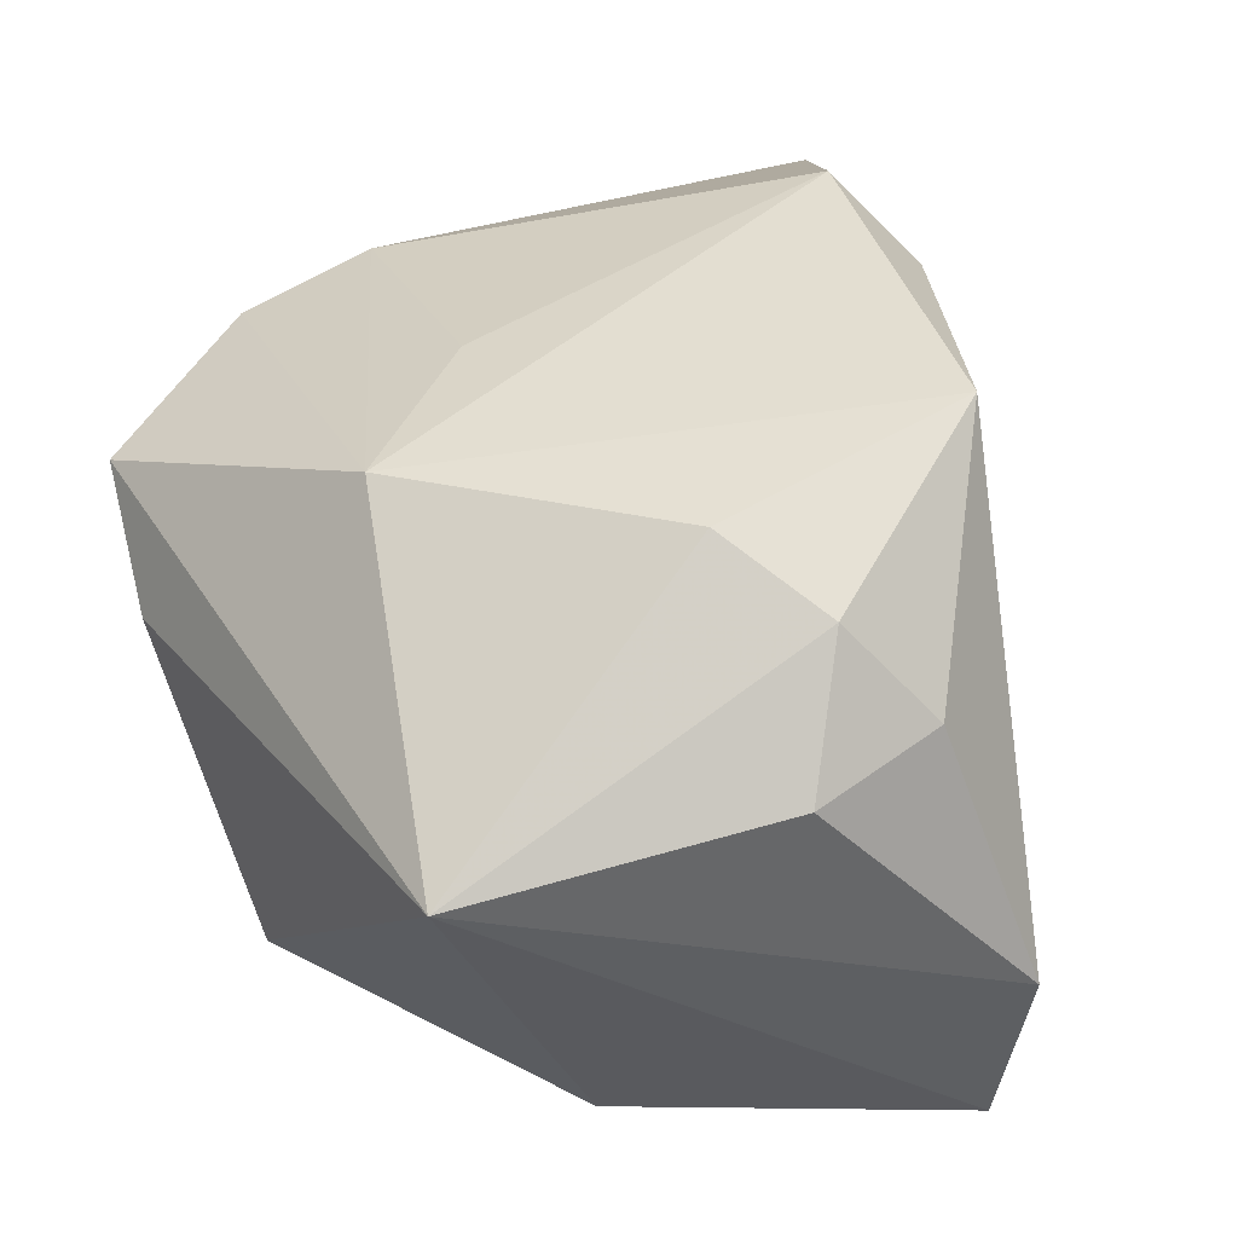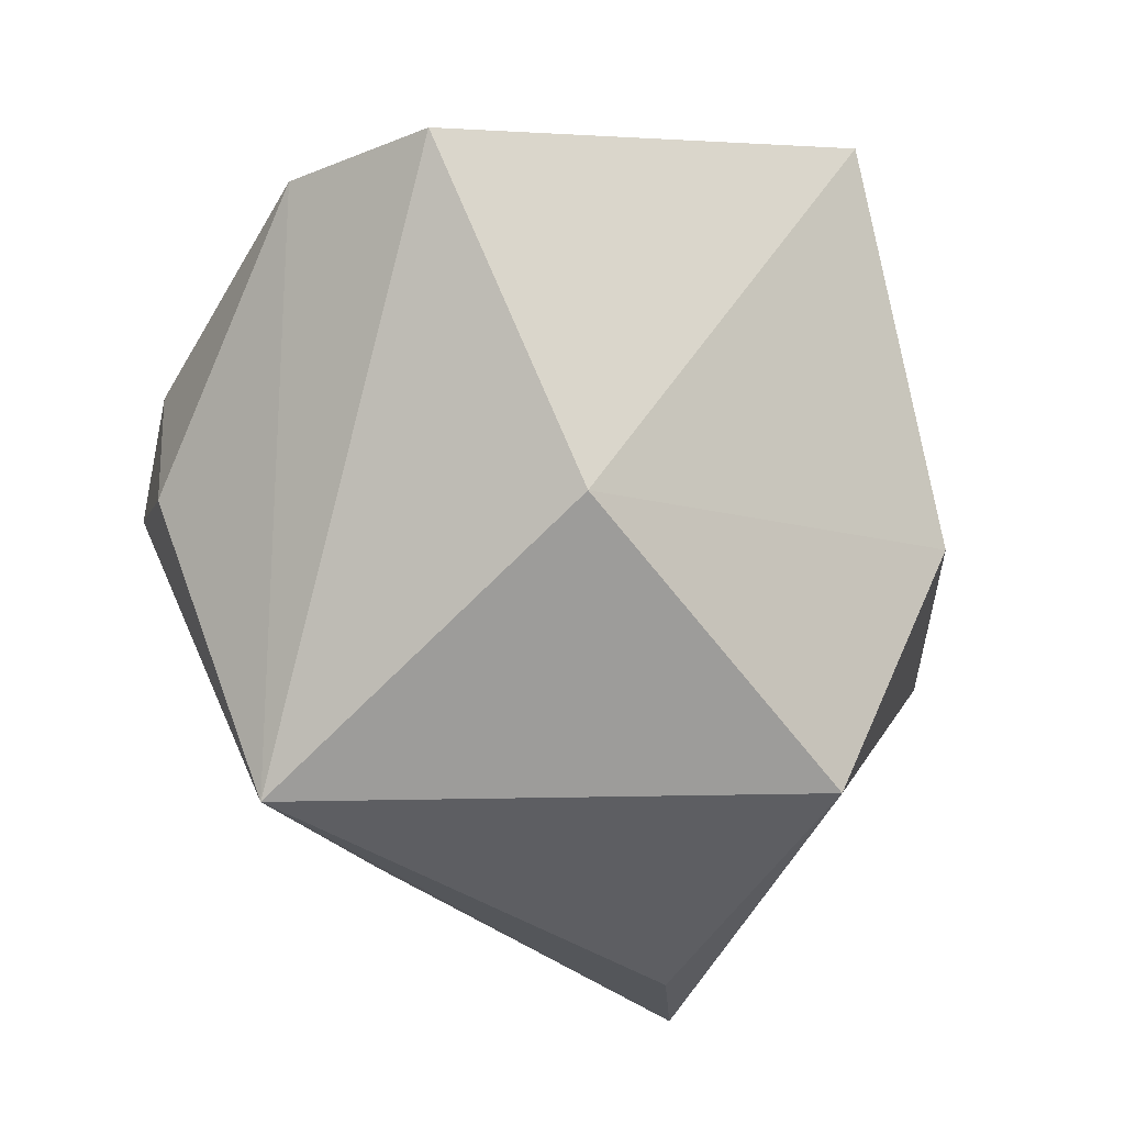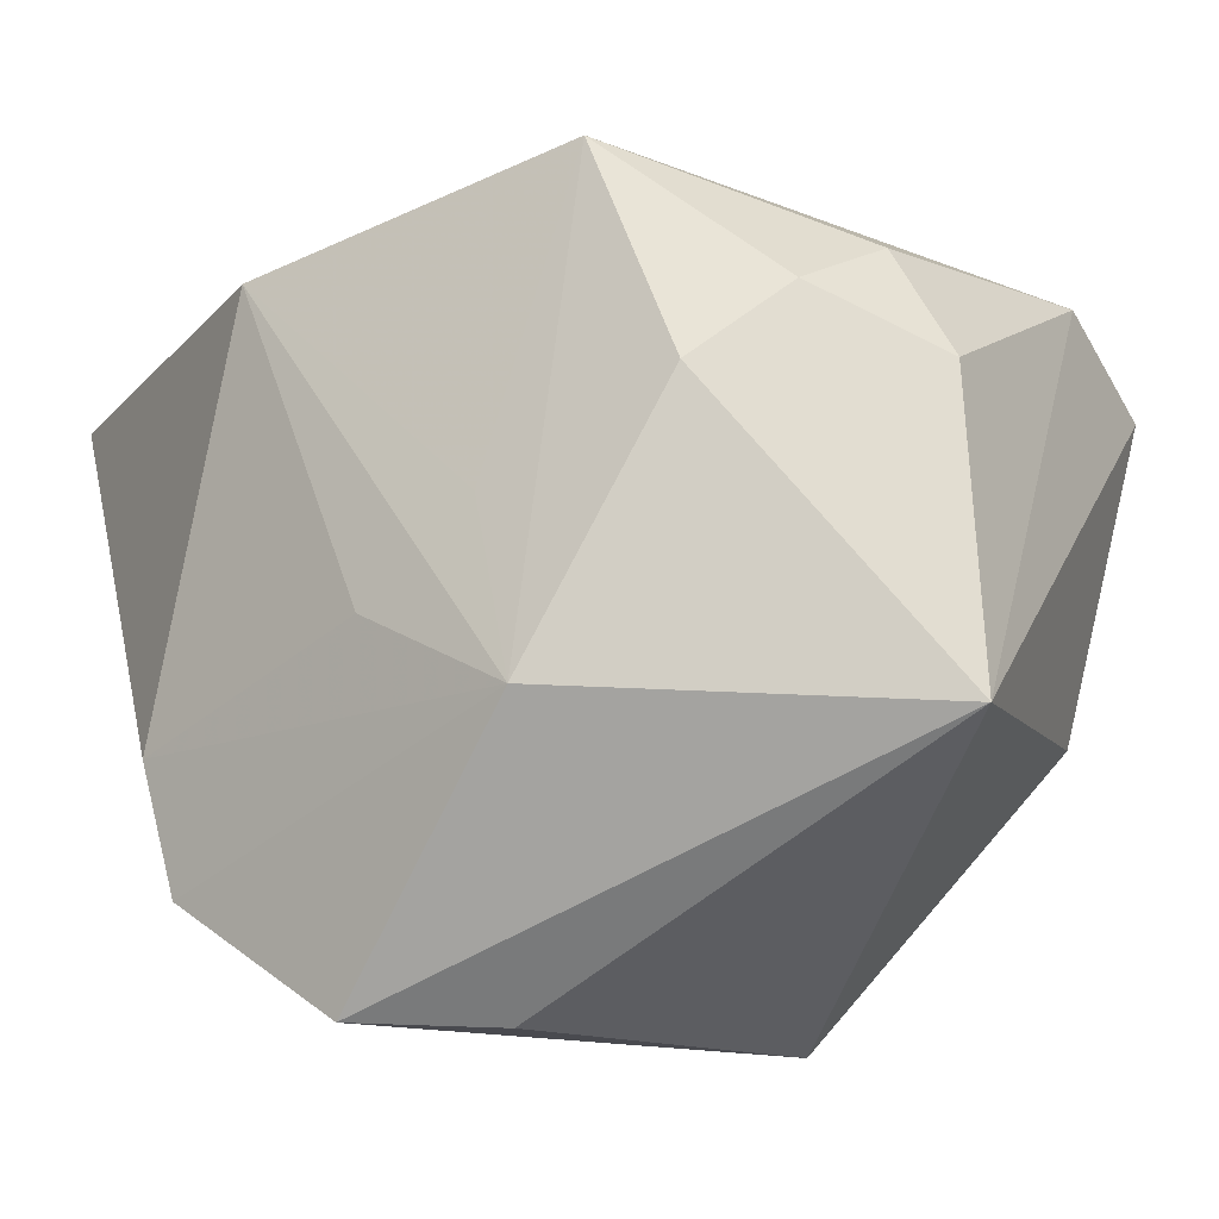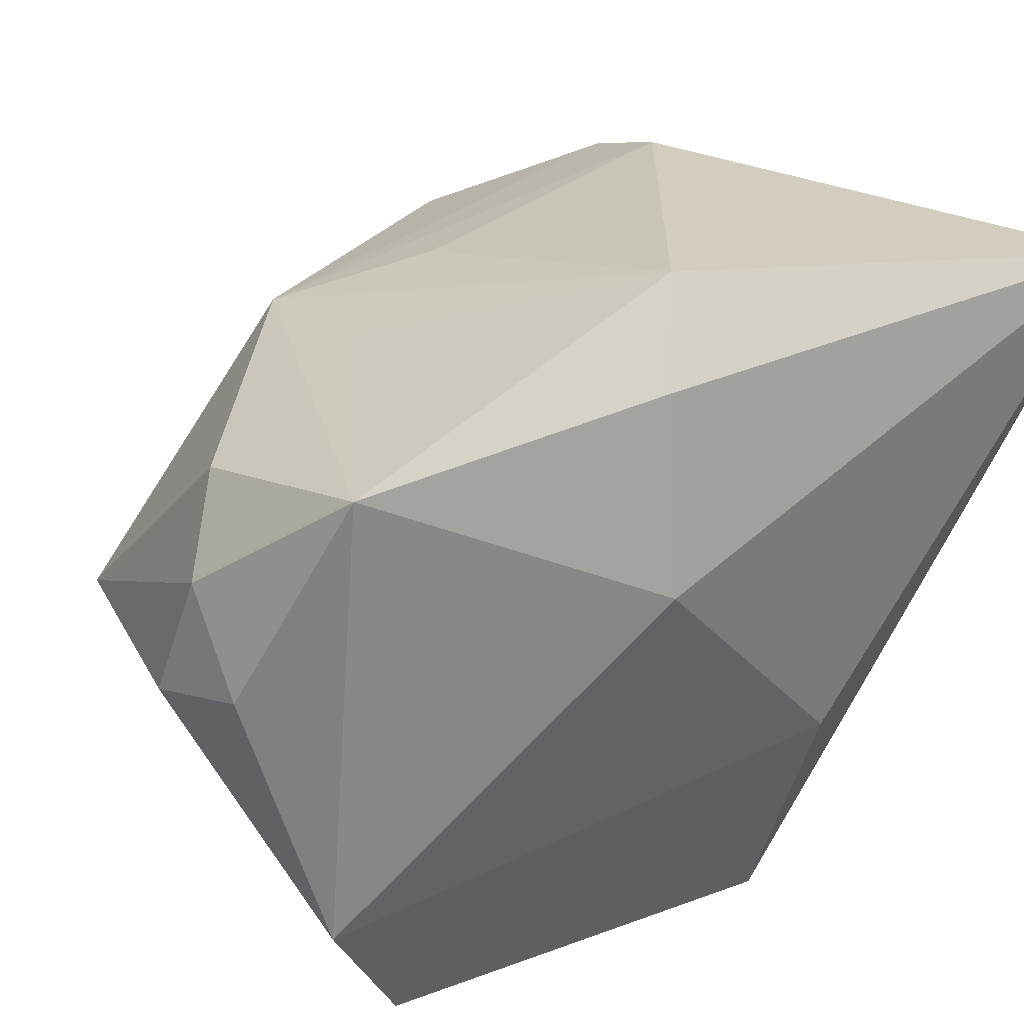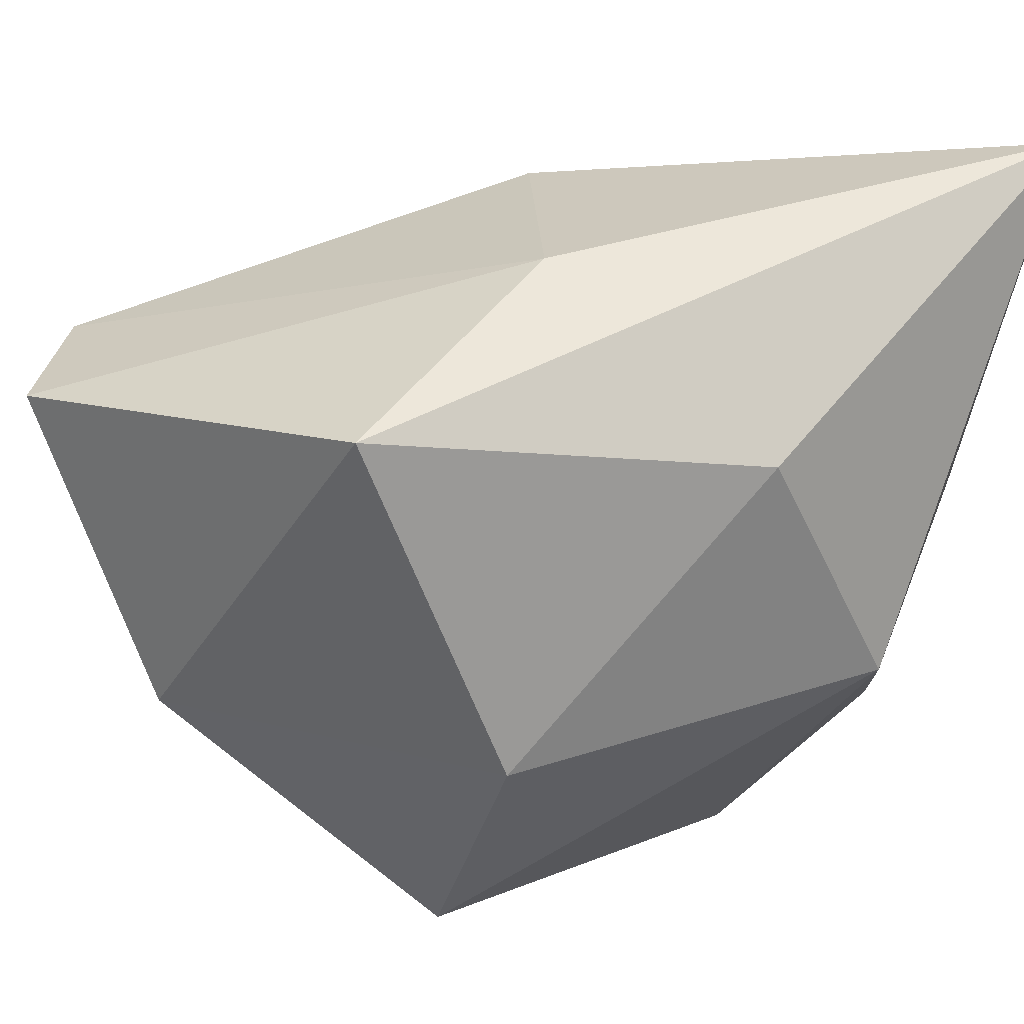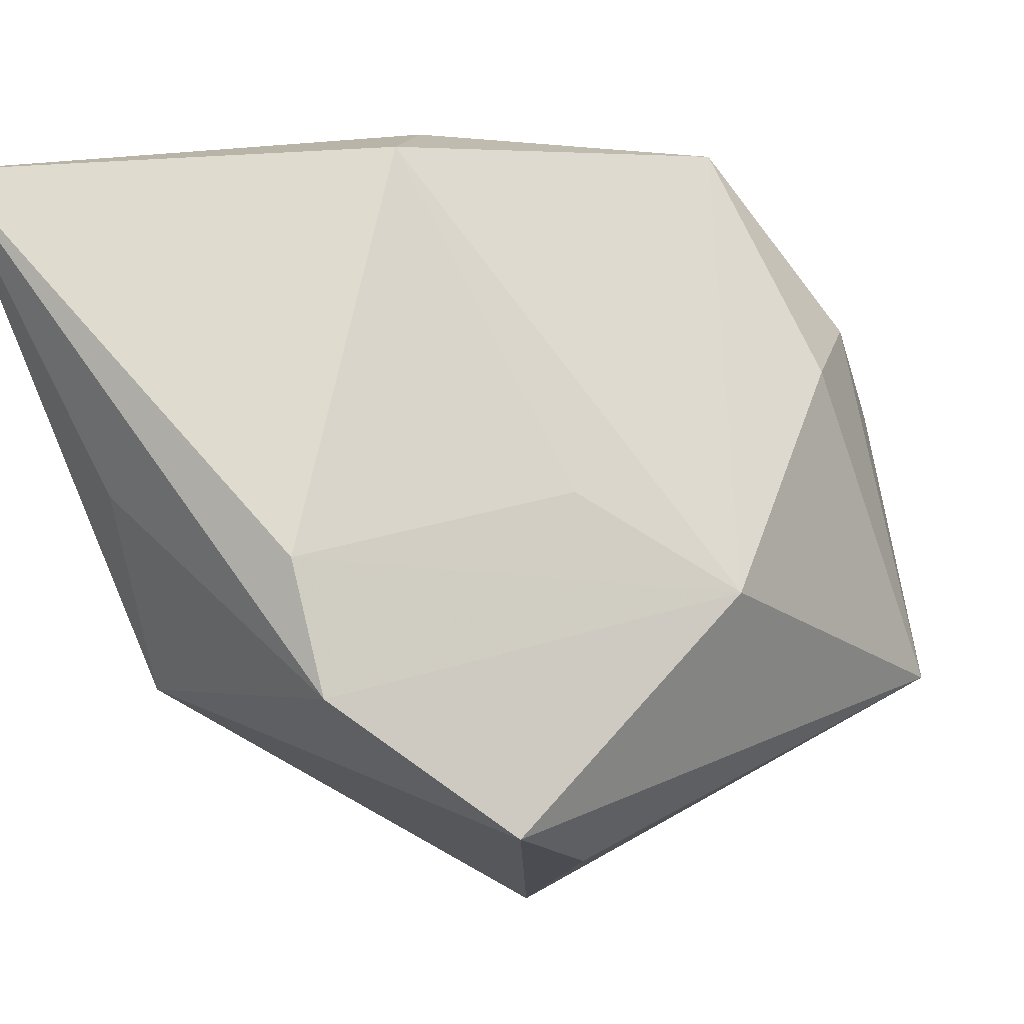
<metadata>
{"format":"obj","ext":"obj","renderer":"f3d","projection":"perspective","resolution":1024,"background":"white","views":[{"elev":13.8,"azim":65.5,"up":"+Z"},{"elev":-20.8,"azim":154.3,"up":"+Y"},{"elev":-45.1,"azim":55.6,"up":"+Y"},{"elev":35.0,"azim":142.8,"up":"+Z"},{"elev":30.1,"azim":-143.9,"up":"+Y"},{"elev":58.5,"azim":-25.7,"up":"+Z"}]}
</metadata>
<code>
v -0.01803 -0.007558 -0.02702
v -0.00771 0.02274 -0.03259
v -0.02965 0.01564 -0.00559
v 0.02905 0.01271 0.02177
v 0.007059 0.0269 0.01064
v -0.023 -0.01307 0.02733
v -0.008475 0.02969 -0.00873
v 0.001593 -0.01499 0.02291
v 0.03743 0.005771 0.0006568
v -0.03517 -0.007313 0.004566
v -0.03517 0.03298 0.03167
v 0.03506 0.01565 -0.0205
v 0.0118 -0.02639 0.01617
v 0.01592 -0.01059 -0.03259
v -0.03321 0.004093 0.01878
v -0.02501 -0.0235 0.02241
v 0.01337 -0.01098 0.02043
v 0.03629 -0.001892 0.00833
v -0.0001623 0.01646 0.03439
v -0.01438 -0.03764 0.01338
v 0.03884 -0.004913 -0.003838
v -0.008203 -0.03725 0.002266
v -0.008961 -0.02794 -0.02506
v 0.004556 0.02224 0.02734
v 0.03162 -0.02973 -0.009842
v 0.02877 0.01565 -0.03259
v 0.02994 -0.008425 0.01417
f 2 11 7
f 7 11 5
f 5 12 7
f 3 11 2
f 3 10 11
f 5 11 24
f 11 19 24
f 2 7 26
f 26 7 12
f 26 14 2
f 11 10 15
f 15 16 11
f 10 16 15
f 6 16 13
f 6 19 11
f 11 16 6
f 4 12 5
f 5 24 4
f 4 24 19
f 2 14 1
f 14 23 1
f 1 3 2
f 10 3 1
f 1 23 10
f 20 16 10
f 10 23 20
f 13 16 20
f 13 19 8
f 8 6 13
f 19 6 8
f 9 21 12
f 12 4 9
f 17 19 13
f 13 4 17
f 17 4 19
f 27 4 13
f 25 23 14
f 13 20 25
f 14 26 25
f 25 27 13
f 25 26 12
f 12 21 25
f 21 9 18
f 18 9 4
f 4 27 18
f 18 25 21
f 27 25 18
f 22 20 23
f 23 25 22
f 22 25 20

</code>
